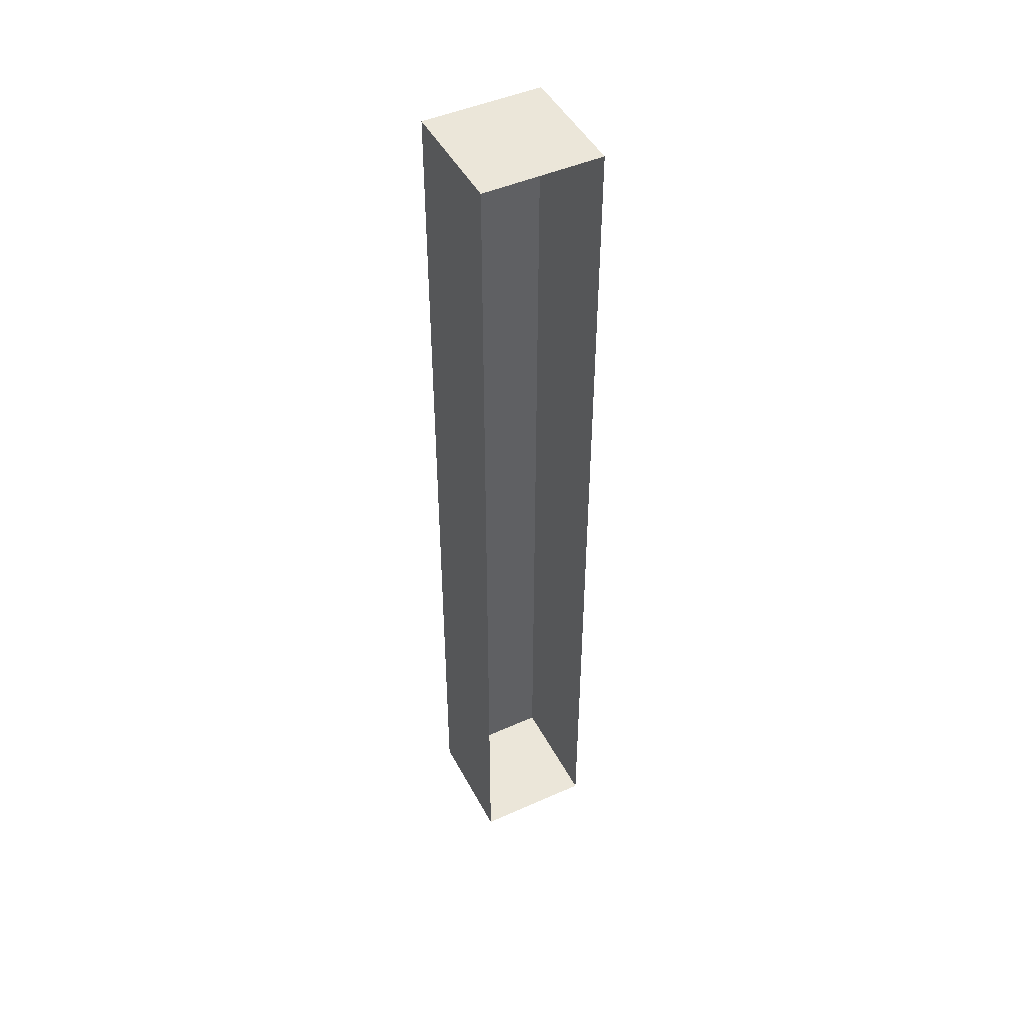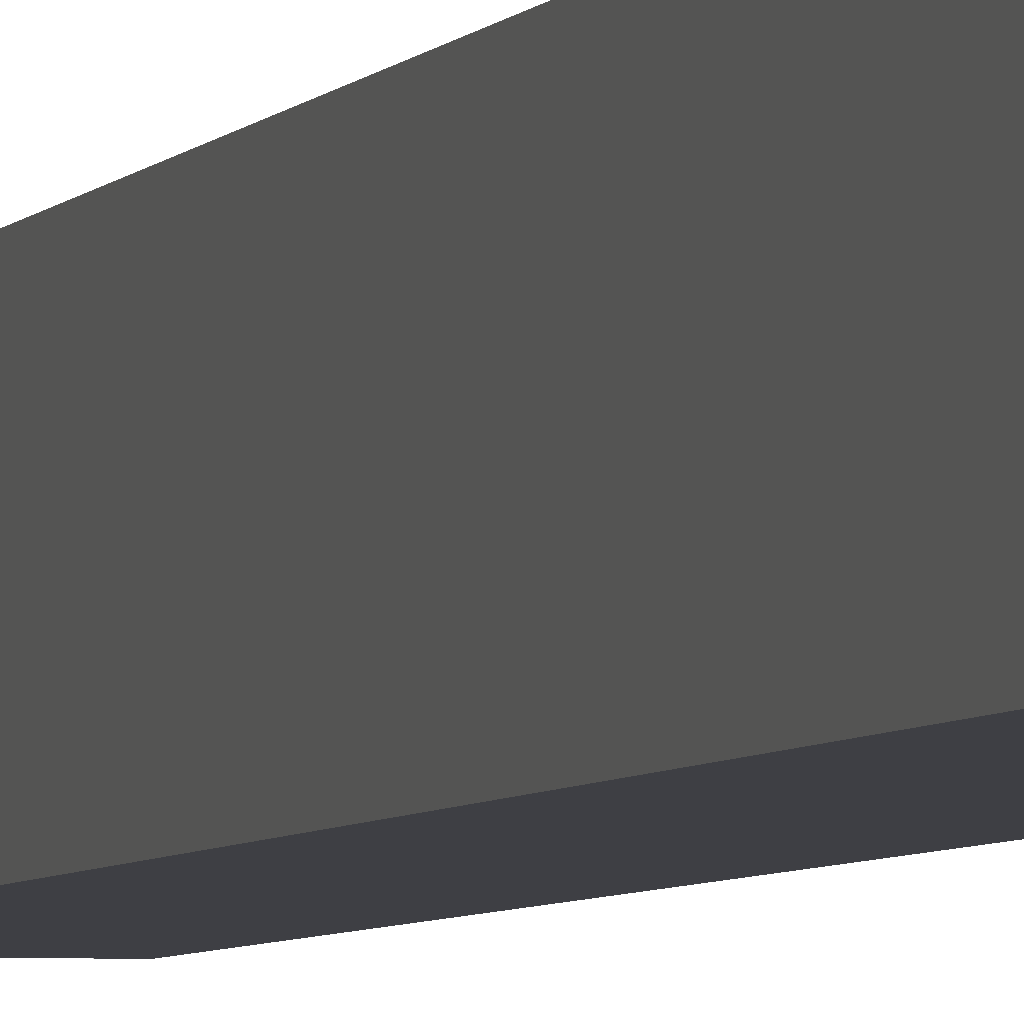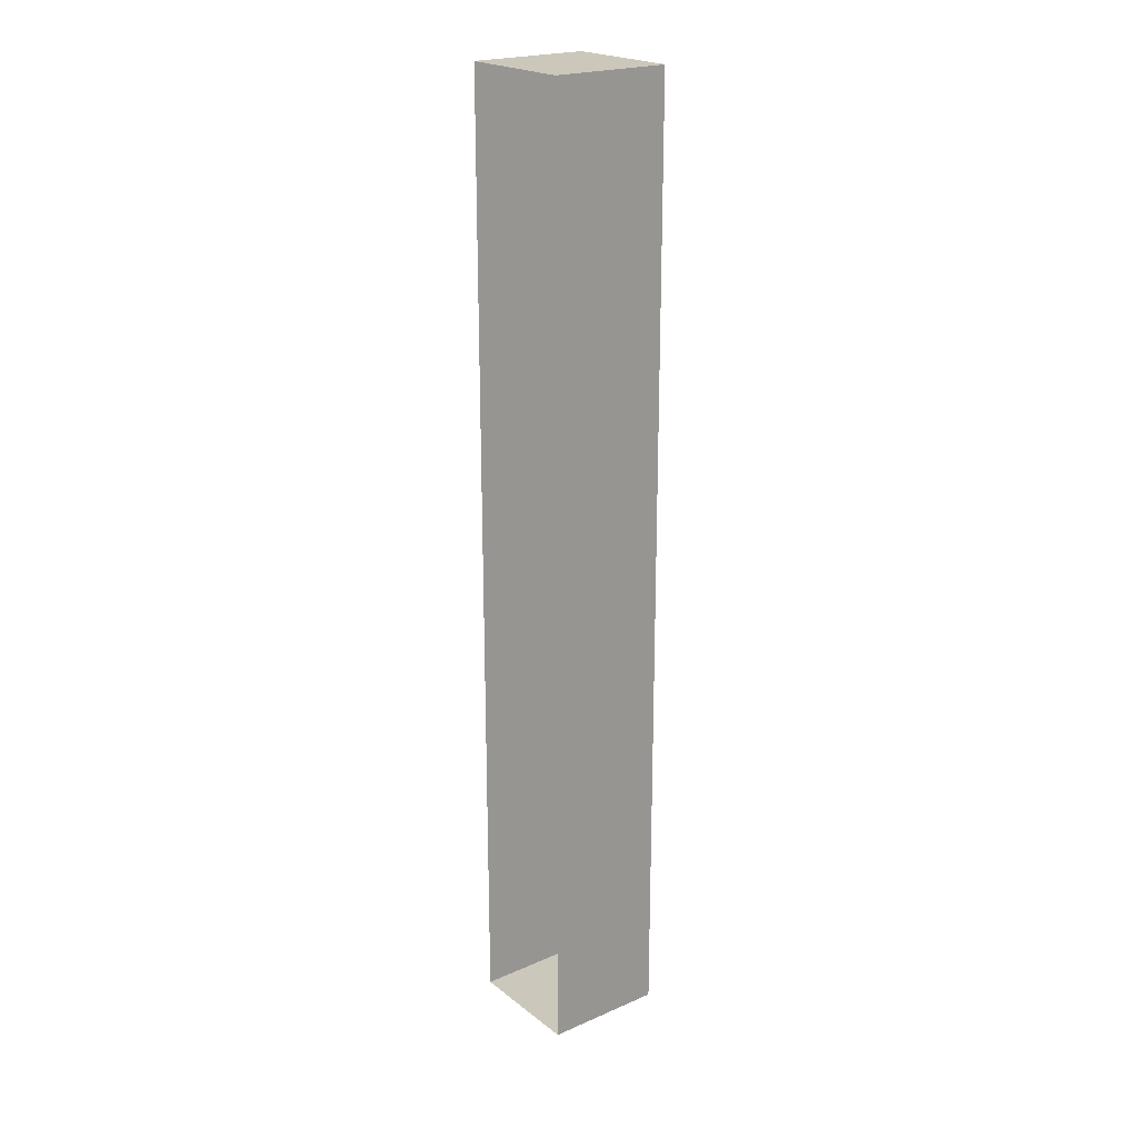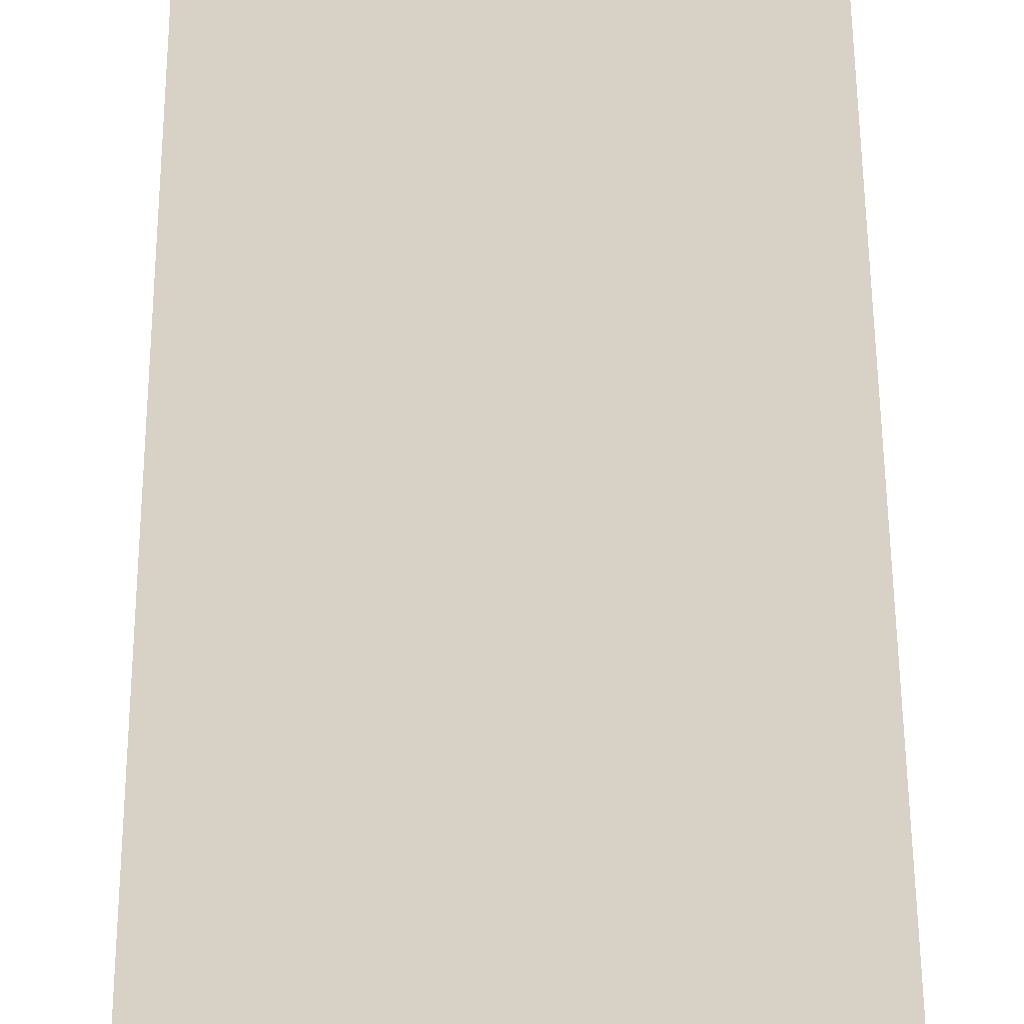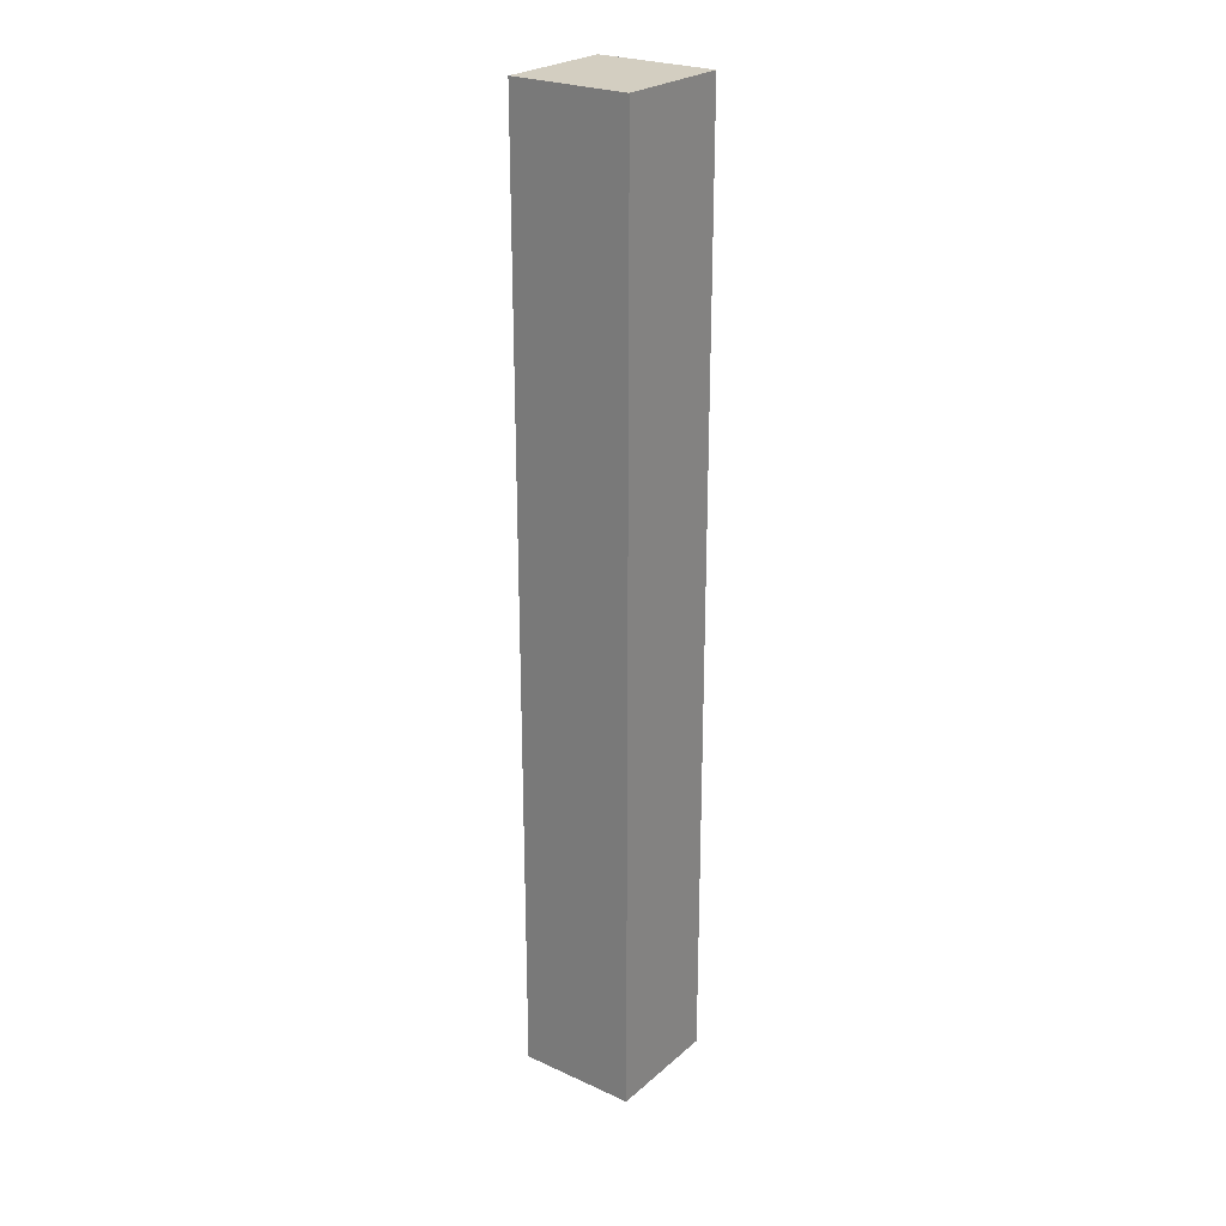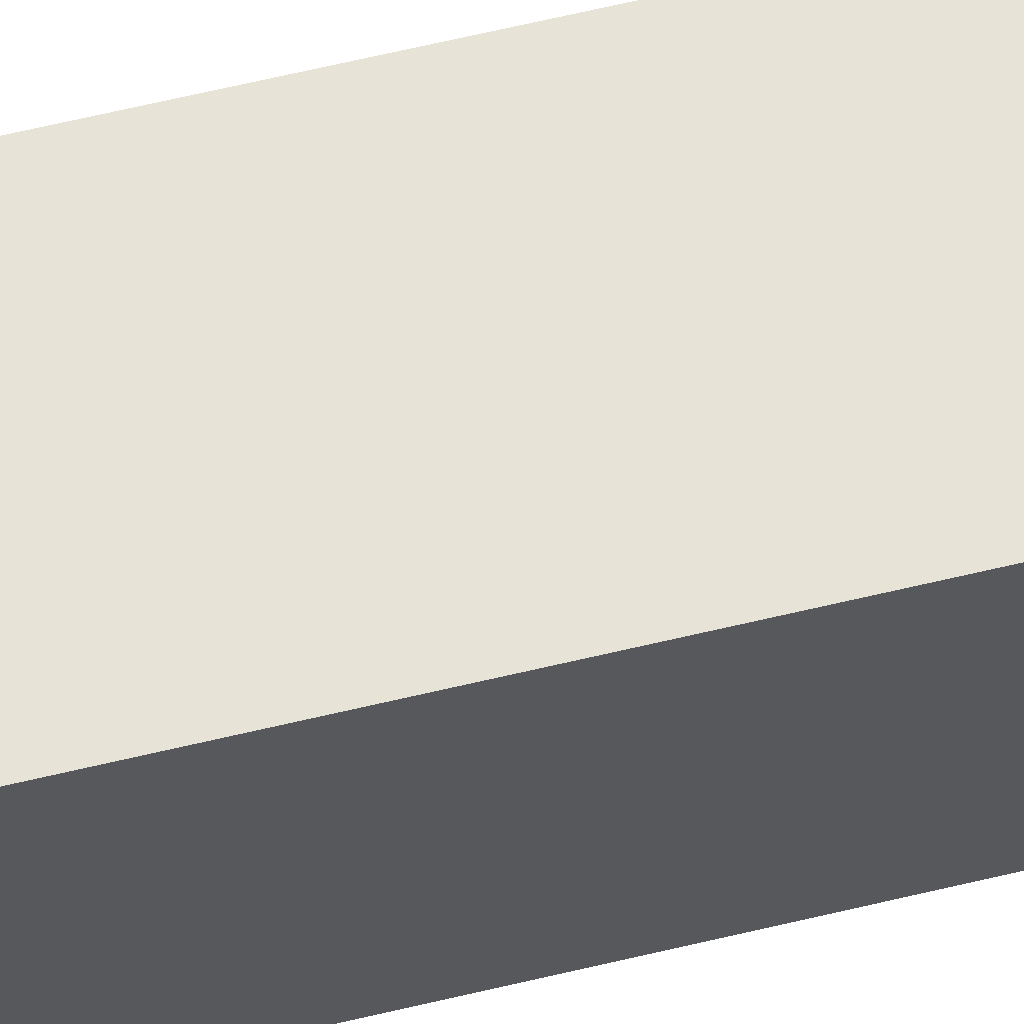
<metadata>
{"format":"obj","ext":"obj","renderer":"f3d","projection":"perspective","resolution":1024,"background":"white","views":[{"elev":46.8,"azim":63.2,"up":"+Z"},{"elev":-4.4,"azim":-16.4,"up":"+Y"},{"elev":21.7,"azim":142.8,"up":"+Z"},{"elev":27.6,"azim":-0.2,"up":"+Y"},{"elev":24.9,"azim":-143.6,"up":"+Z"},{"elev":62.3,"azim":-103.8,"up":"+Y"}]}
</metadata>
<code>
o Box01.001
v -0.25 0.875 -0.5
v -0.25 0.875 0.5
v -0.25 1 0.5
v -0.25 1 -0.5
v -0.125 0.875 0.5
v -0.125 1 0.5
v -0.125 0.875 -0.5
v -0.125 1 -0.5
f 1 2 3 4
f 5 6 3 2
f 7 5 2 1
f 8 7 1 4
f 6 8 4 3

</code>
